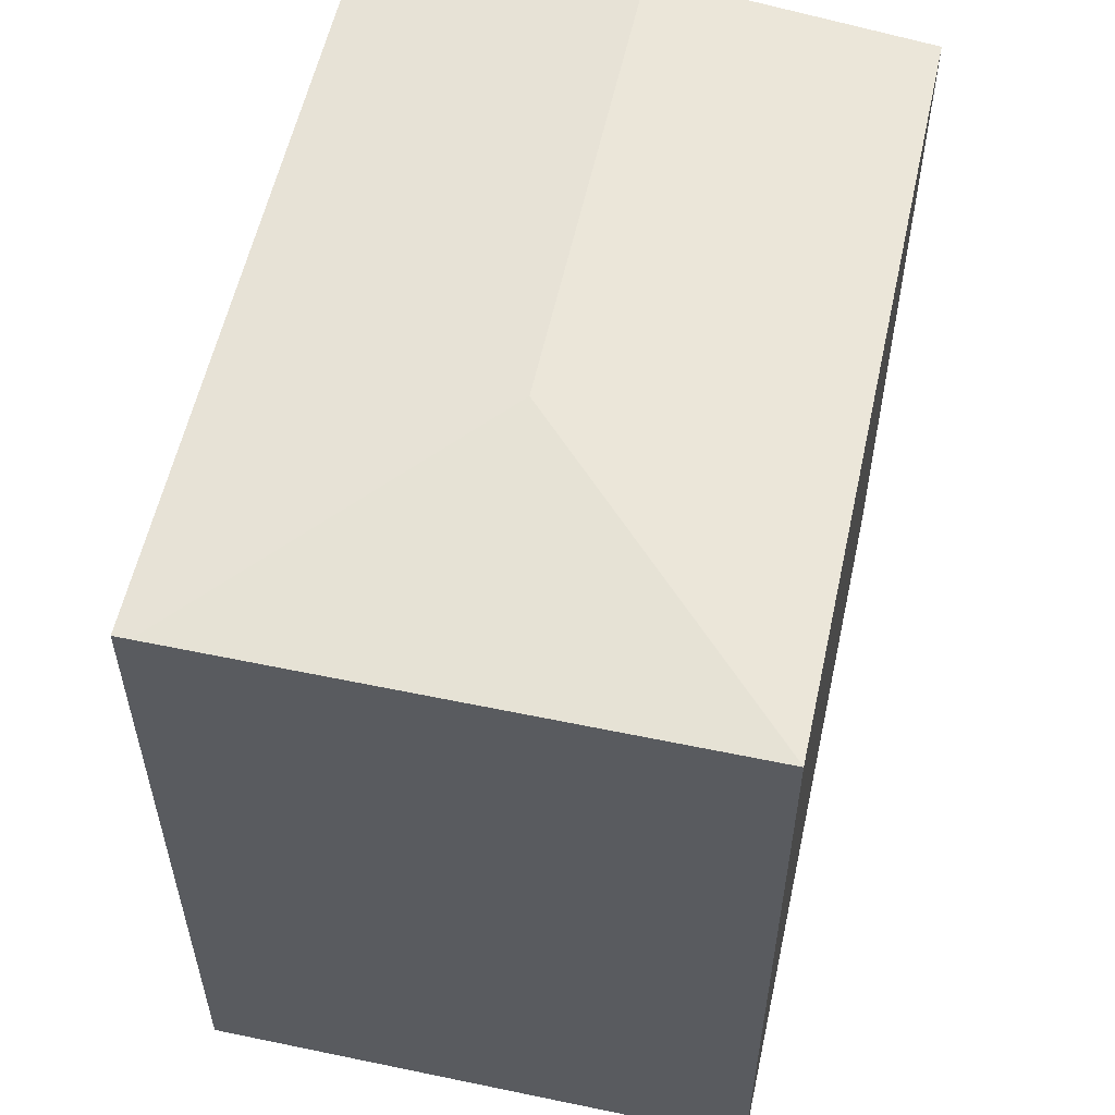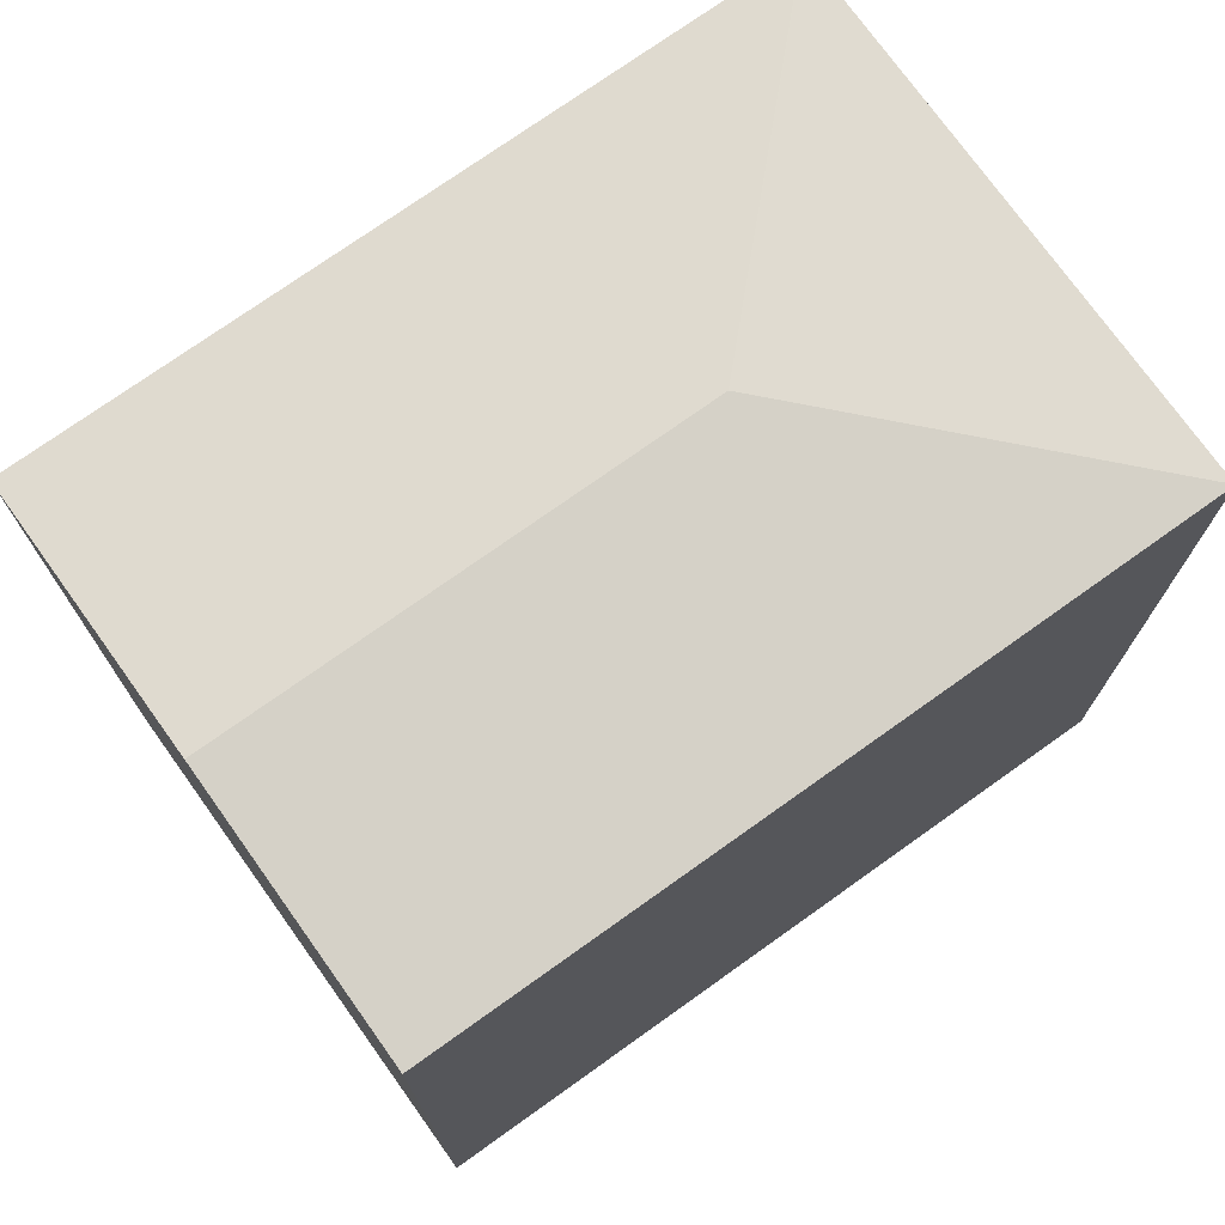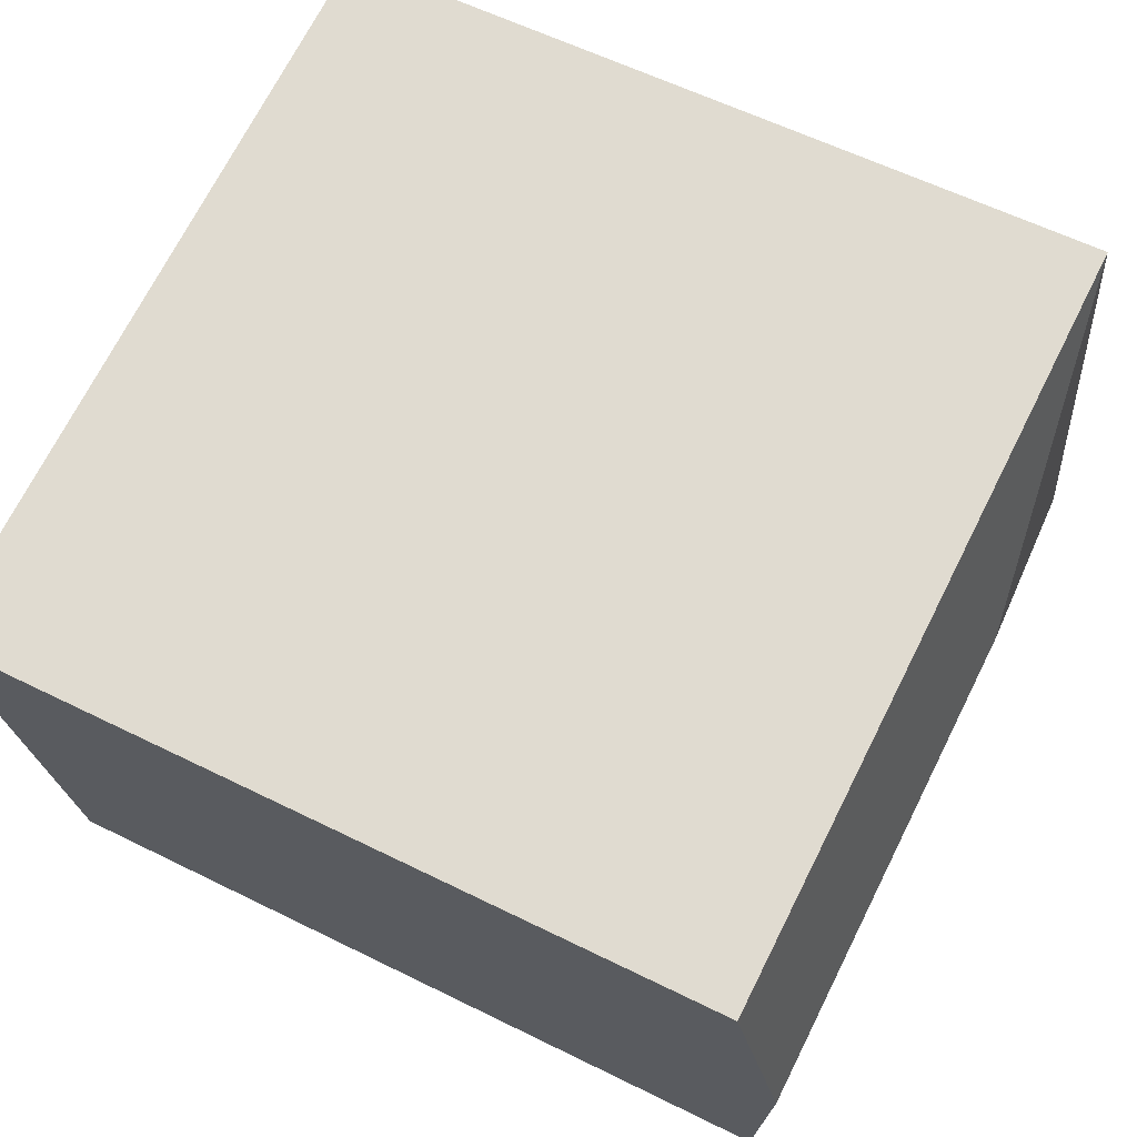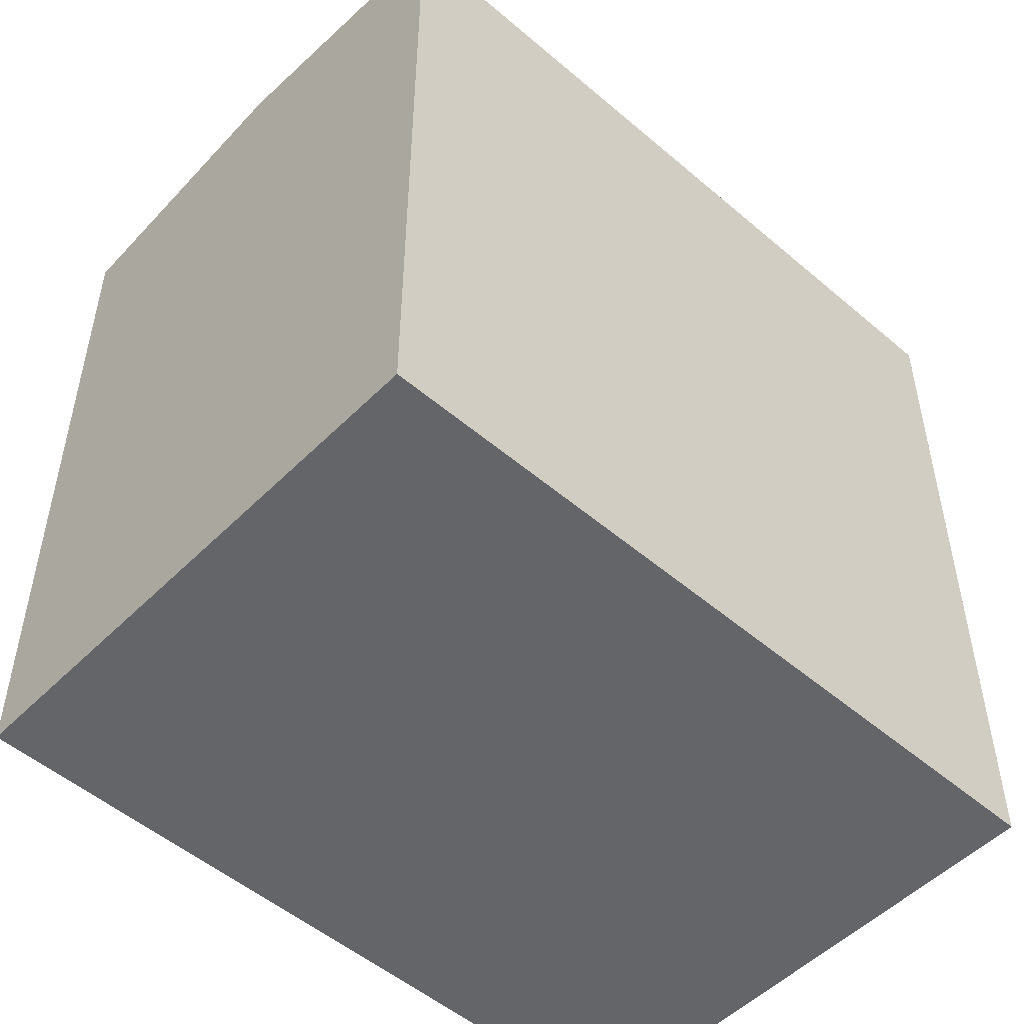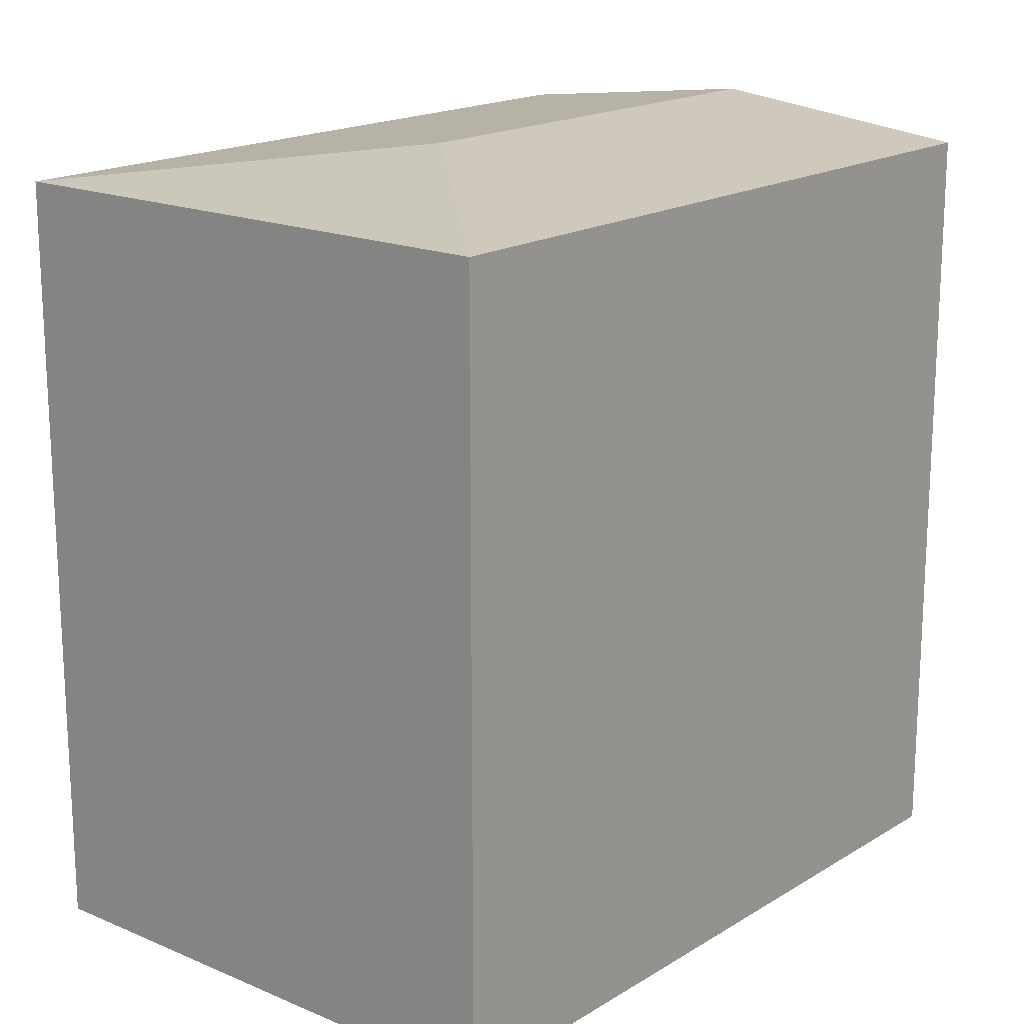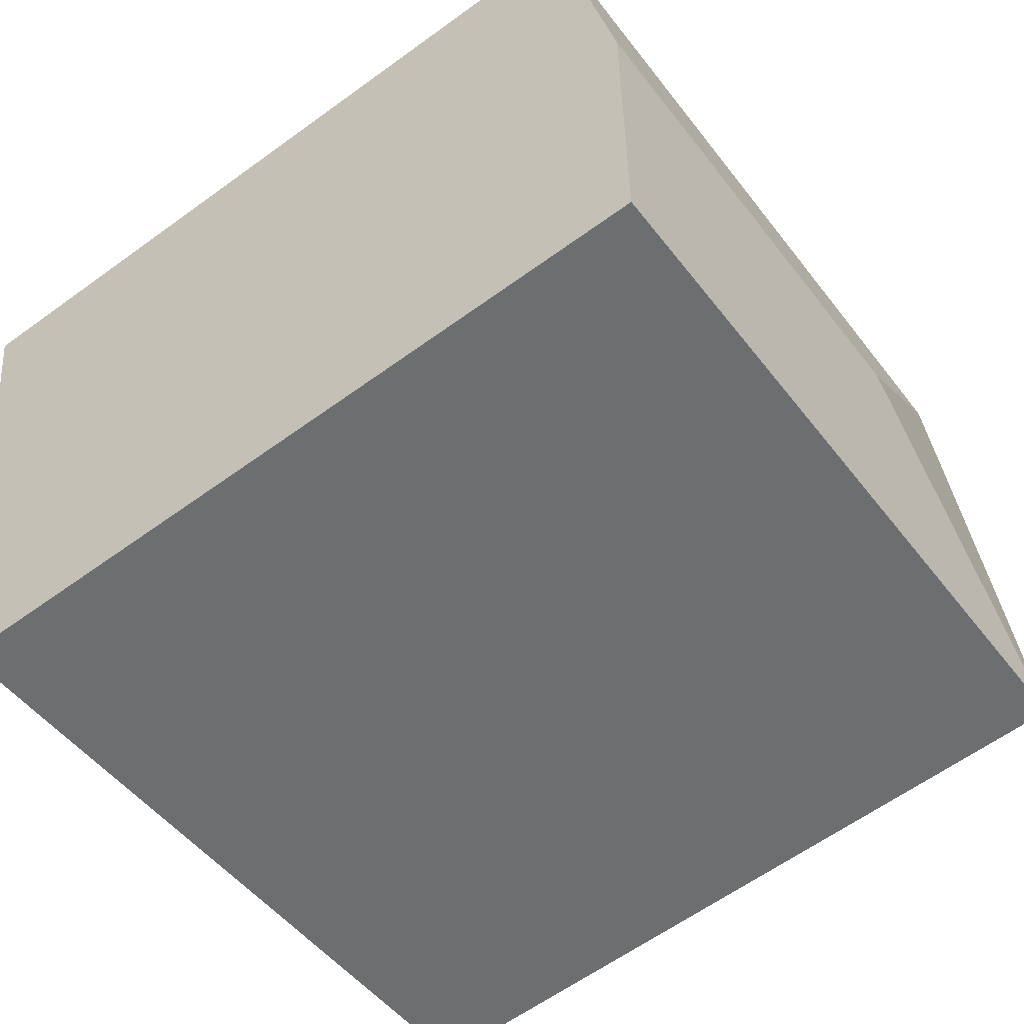
<metadata>
{"format":"obj","ext":"obj","renderer":"f3d","projection":"perspective","resolution":1024,"background":"white","views":[{"elev":56.8,"azim":-67.7,"up":"+Y"},{"elev":74.5,"azim":154.5,"up":"+Y"},{"elev":59.0,"azim":117.1,"up":"+Z"},{"elev":-51.5,"azim":147.2,"up":"+Y"},{"elev":17.6,"azim":-40.0,"up":"+Y"},{"elev":-61.9,"azim":126.4,"up":"+Z"}]}
</metadata>
<code>
v  6.698 16.83 4.688
v  2.006 16.16 11.38
v  2.022 16.16 11.38
v  17.78 16.19 8.369
v  9.978 16.16 9.978
v  17.82 16.16 8.596
v  6.346 16.16 10.62
v  16.8 16.83 2.907
v  15.83 16.19 -2.569
v  15.79 16.16 -2.783
v  0 16.16 9.898e-16
v  0.058 16.16 0.328
v  0.427 16.16 2.422
v  15.79 1.704e-16 -2.783
v  0 0 0
v  0.427 -1.483e-16 2.422
v  2.006 -6.97e-16 11.38
v  0.058 -2.008e-17 0.328
v  17.82 -5.264e-16 8.596
v  9.978 -6.11e-16 9.978
v  2.022 -6.968e-16 11.38
v  6.346 -6.502e-16 10.62
v  16.8 -1.78e-16 2.907
v  17.78 -5.125e-16 8.369
v  15.83 1.573e-16 -2.569
g defaultobject
f 1 2 3
f 4 5 6
f 5 4 7
f 7 4 3
f 3 4 1
f 1 4 8
f 9 1 8
f 1 9 10
f 1 10 11
f 12 1 11
f 1 12 13
f 1 13 2
f 14 11 10
f 11 14 15
f 15 12 11
f 12 15 13
f 13 15 2
f 2 15 16
f 2 16 17
f 16 15 18
f 17 3 2
f 3 17 7
f 7 17 5
f 5 17 6
f 6 17 19
f 19 17 20
f 20 17 21
f 20 21 22
f 19 4 6
f 4 19 8
f 8 19 9
f 9 19 10
f 10 19 14
f 14 19 23
f 23 19 24
f 14 23 25
f 20 24 19
f 24 20 23
f 23 20 25
f 25 20 22
f 25 22 21
f 25 21 14
f 14 21 15
f 15 21 18
f 18 21 16
f 16 21 17

</code>
